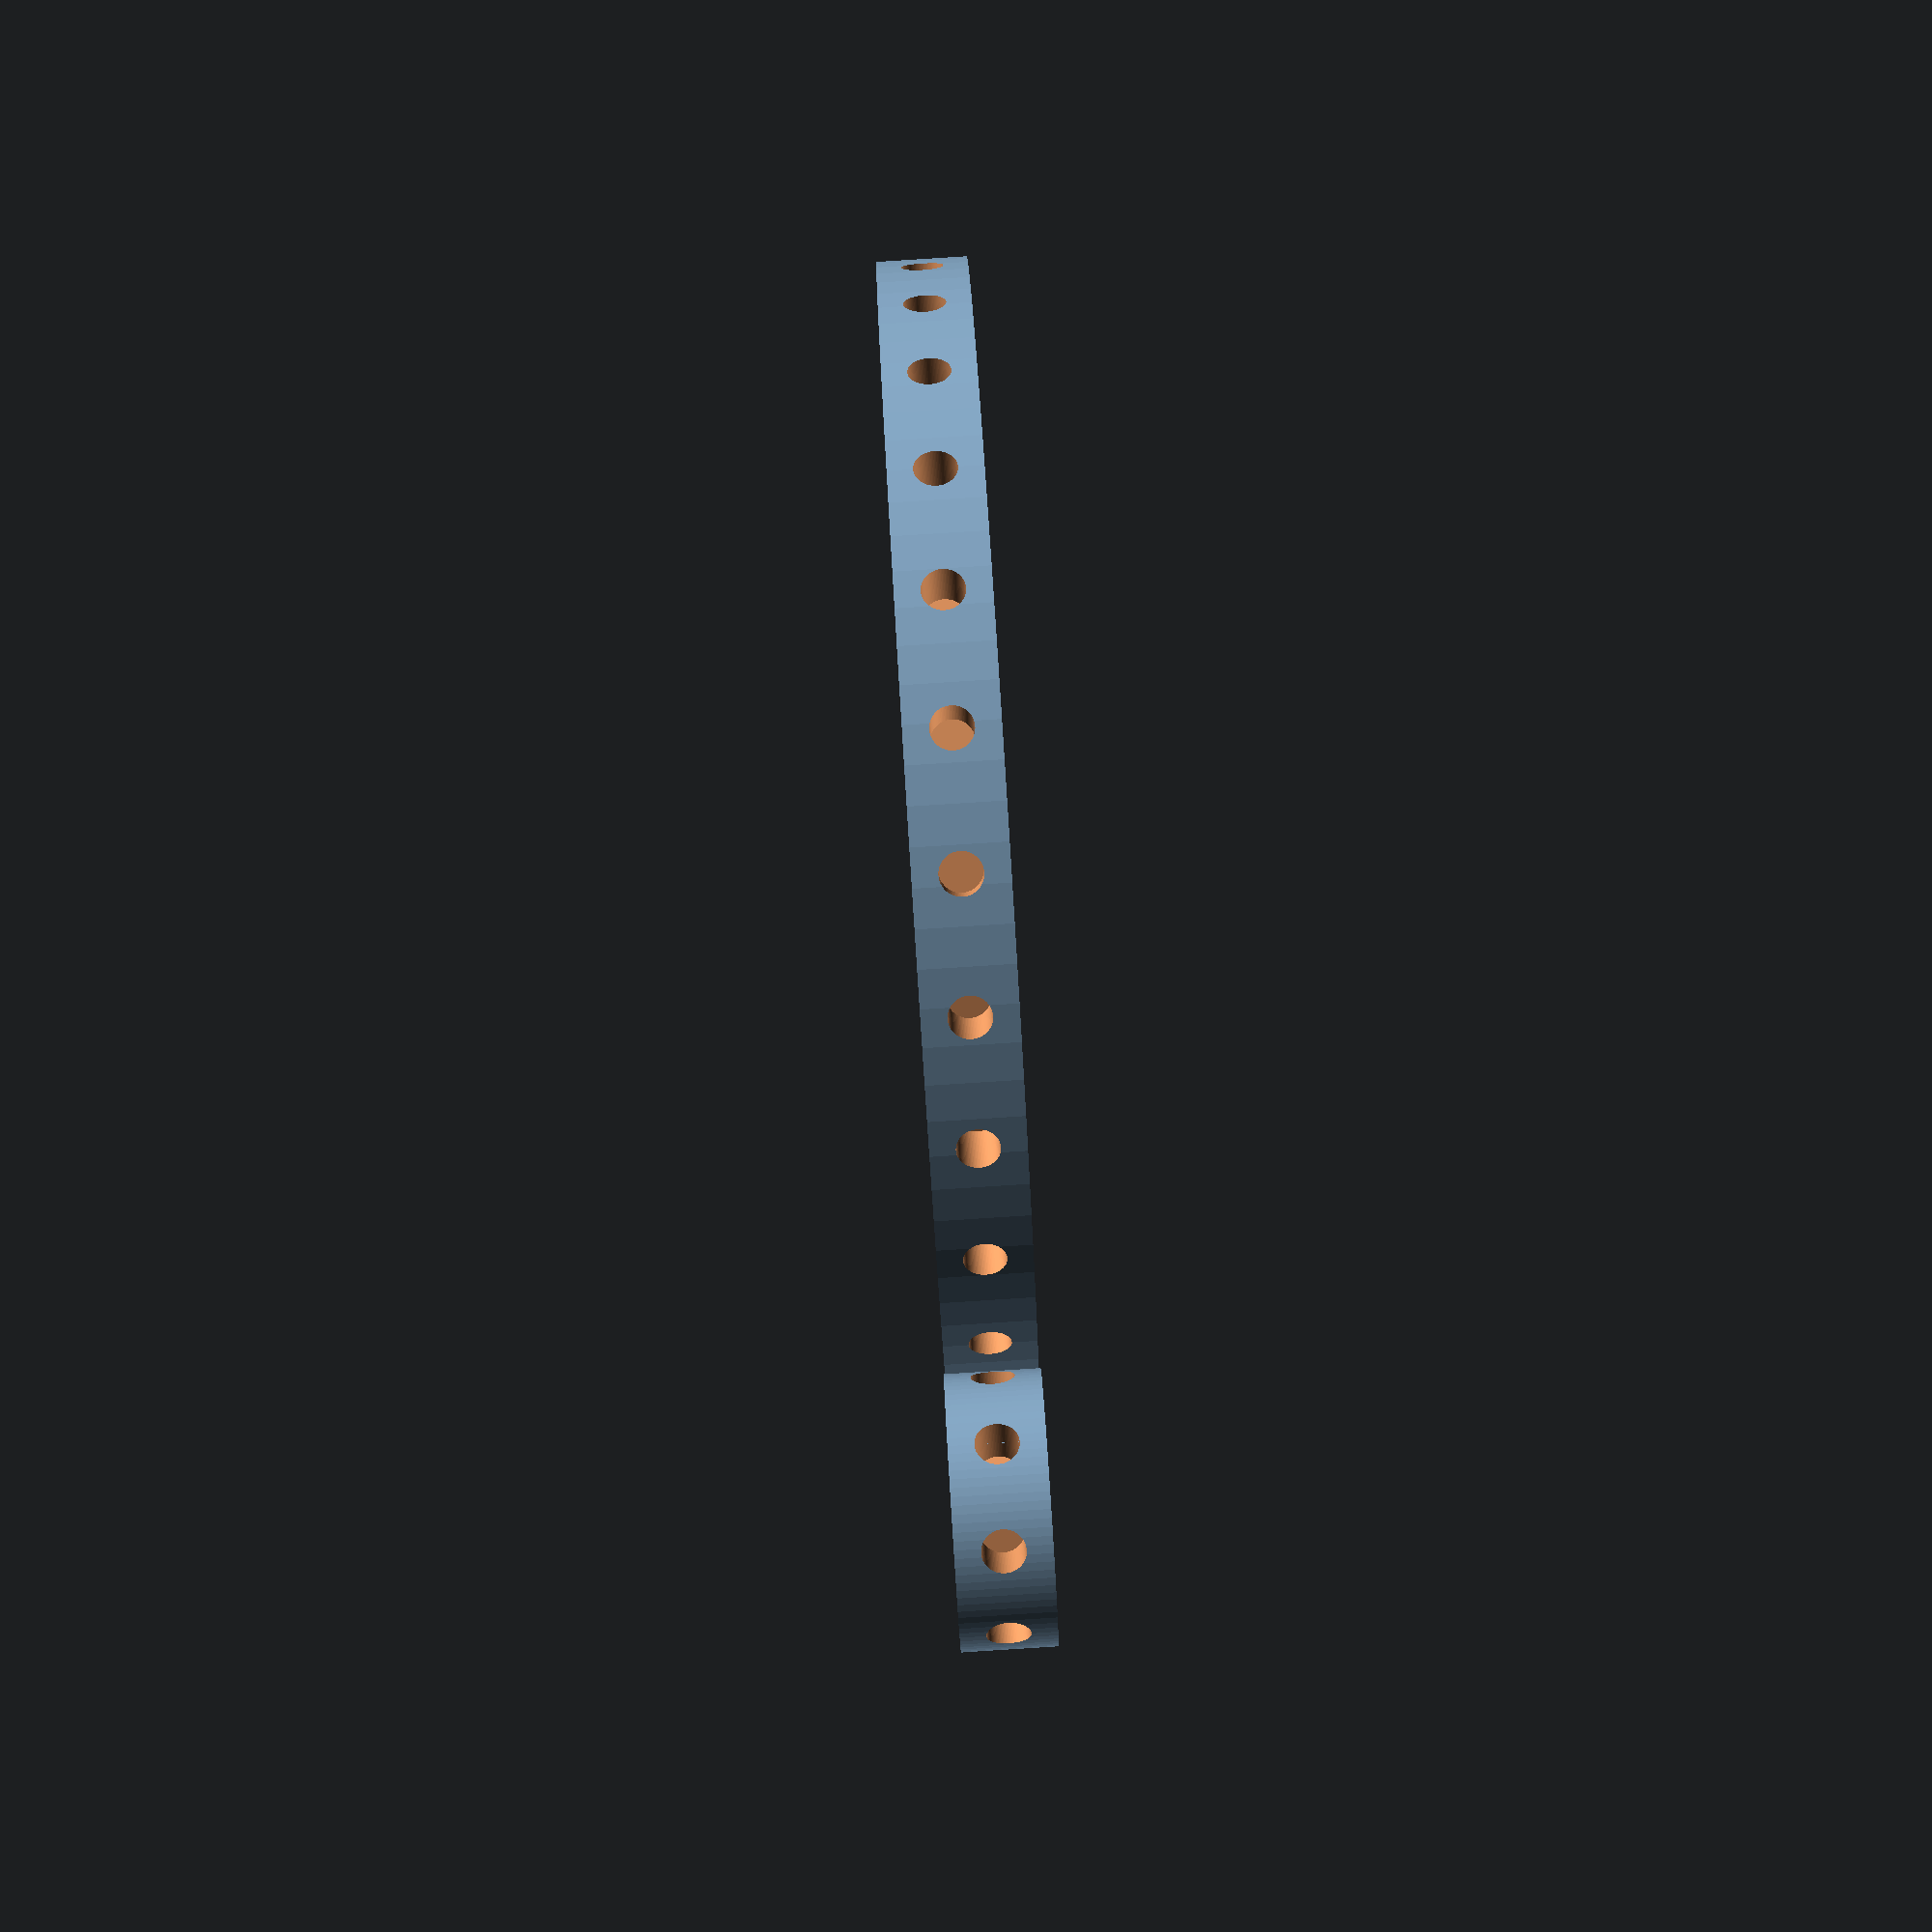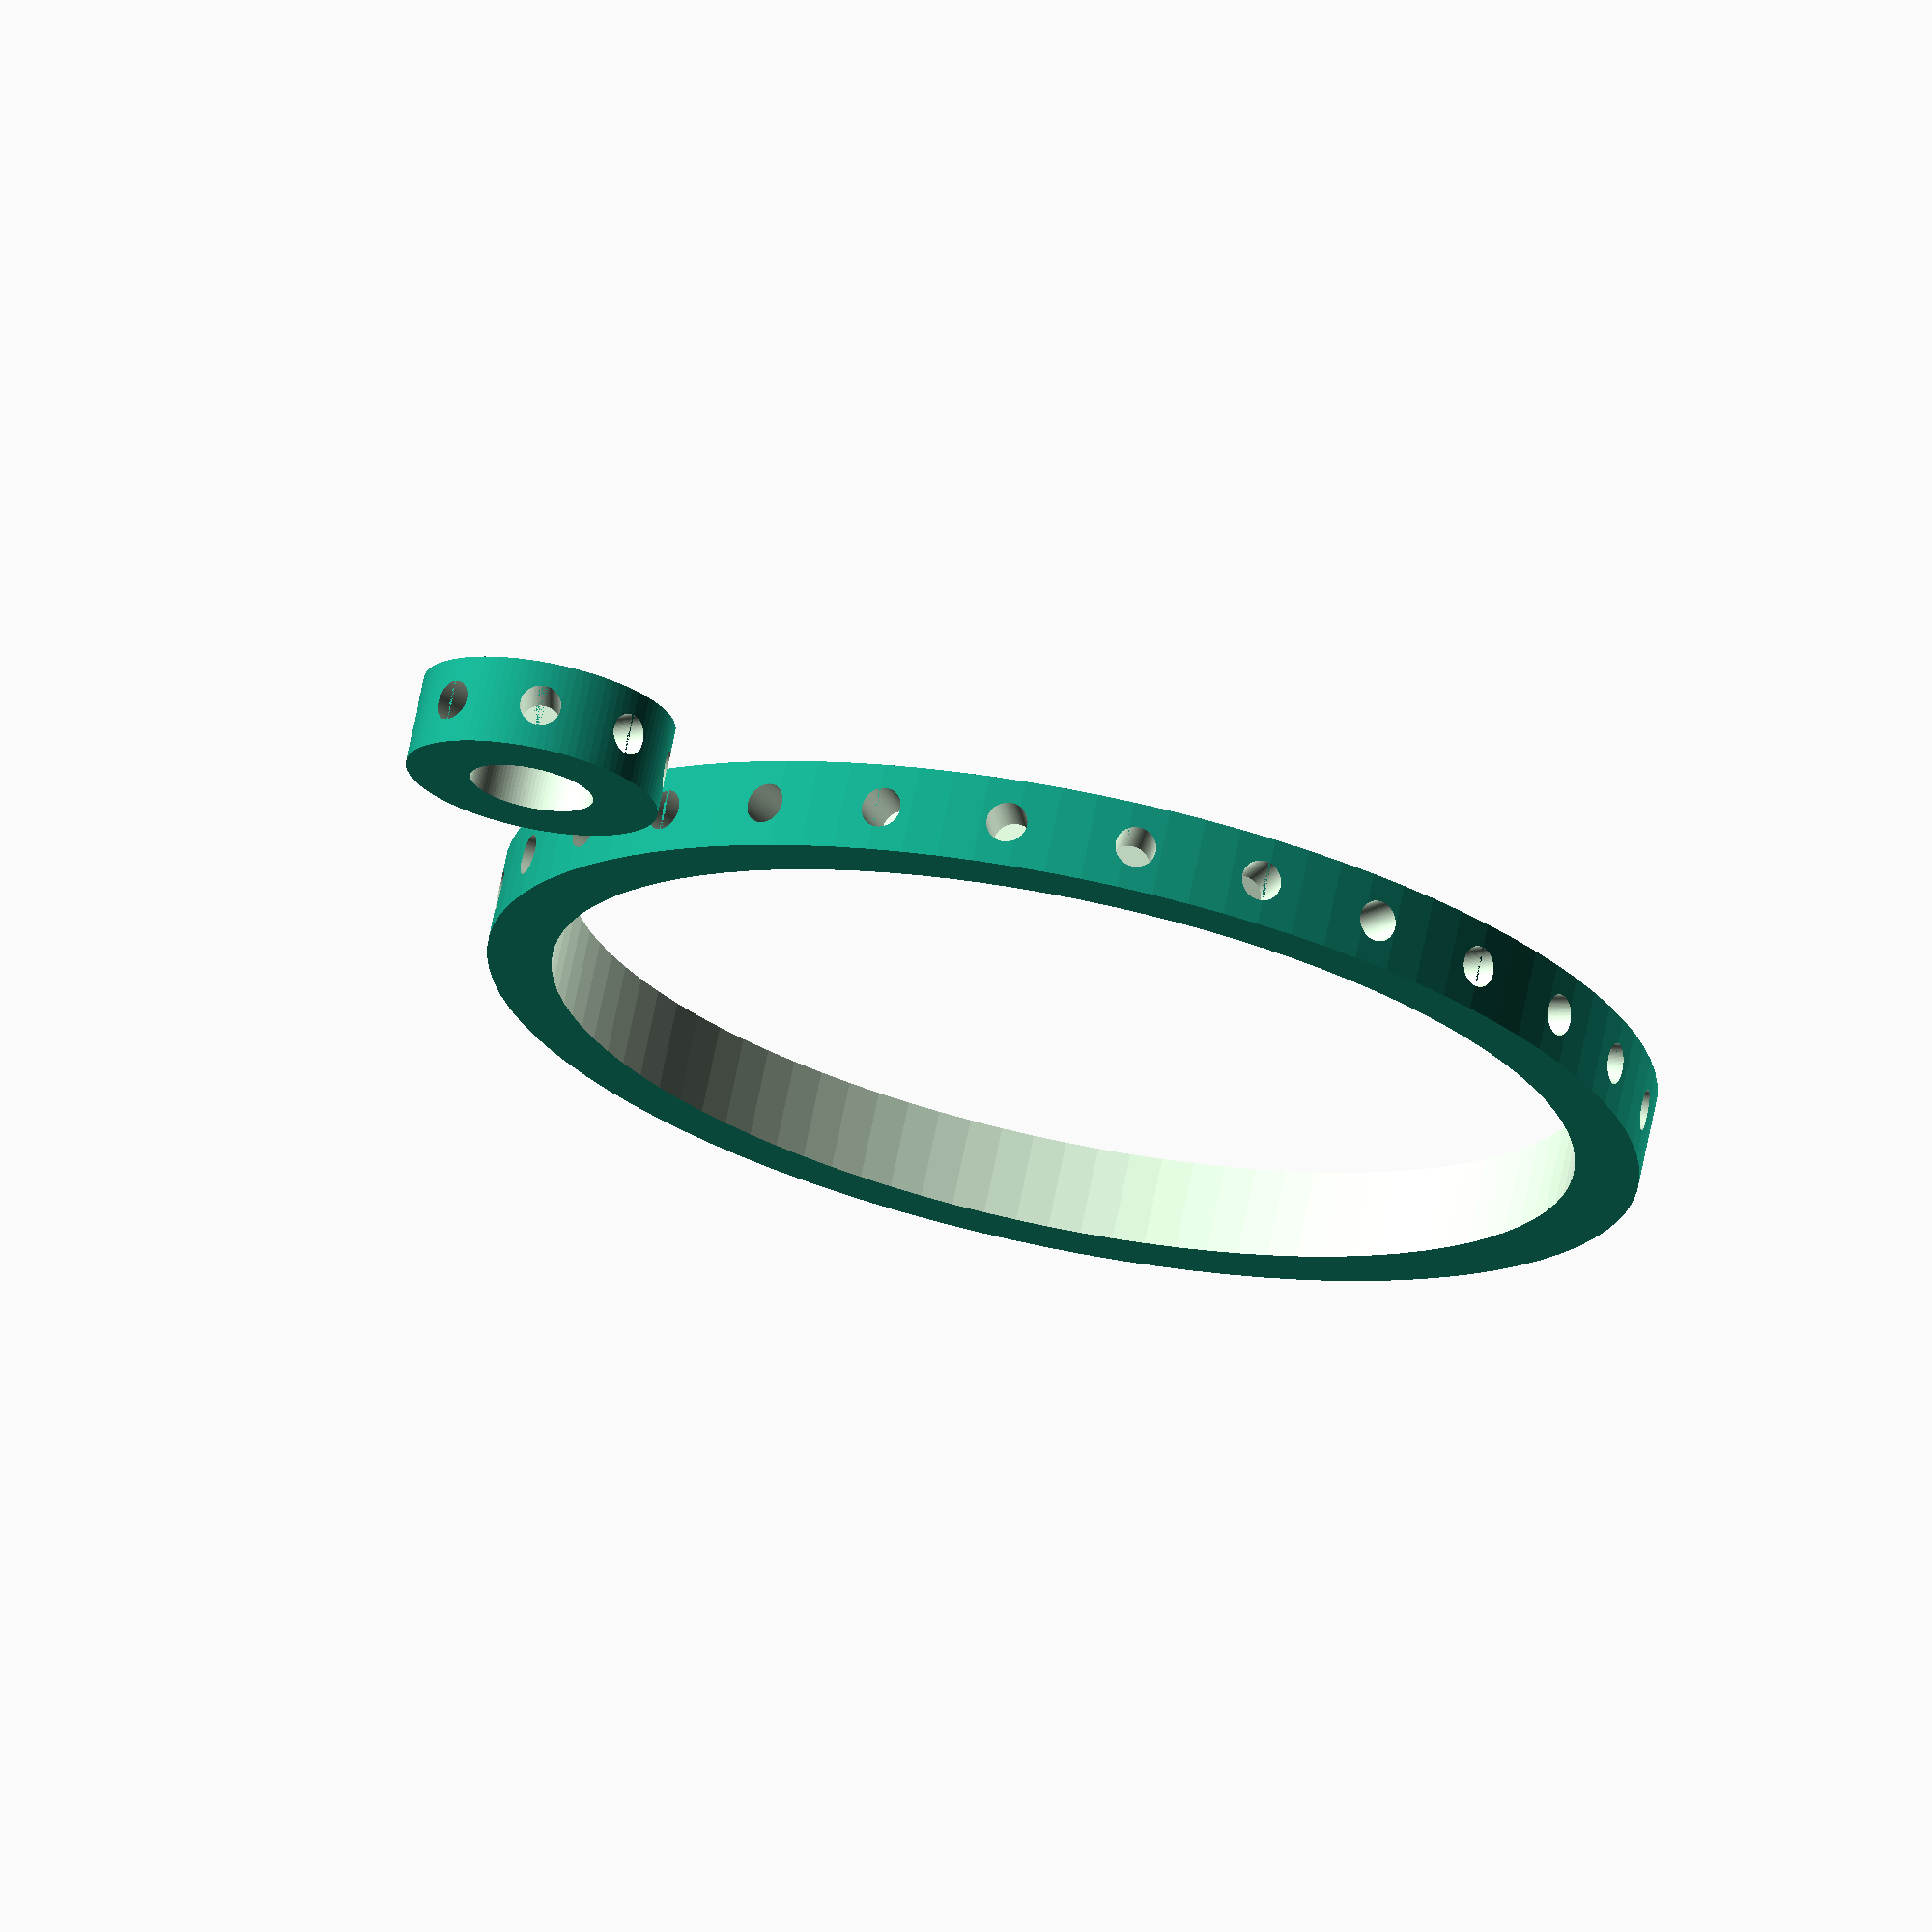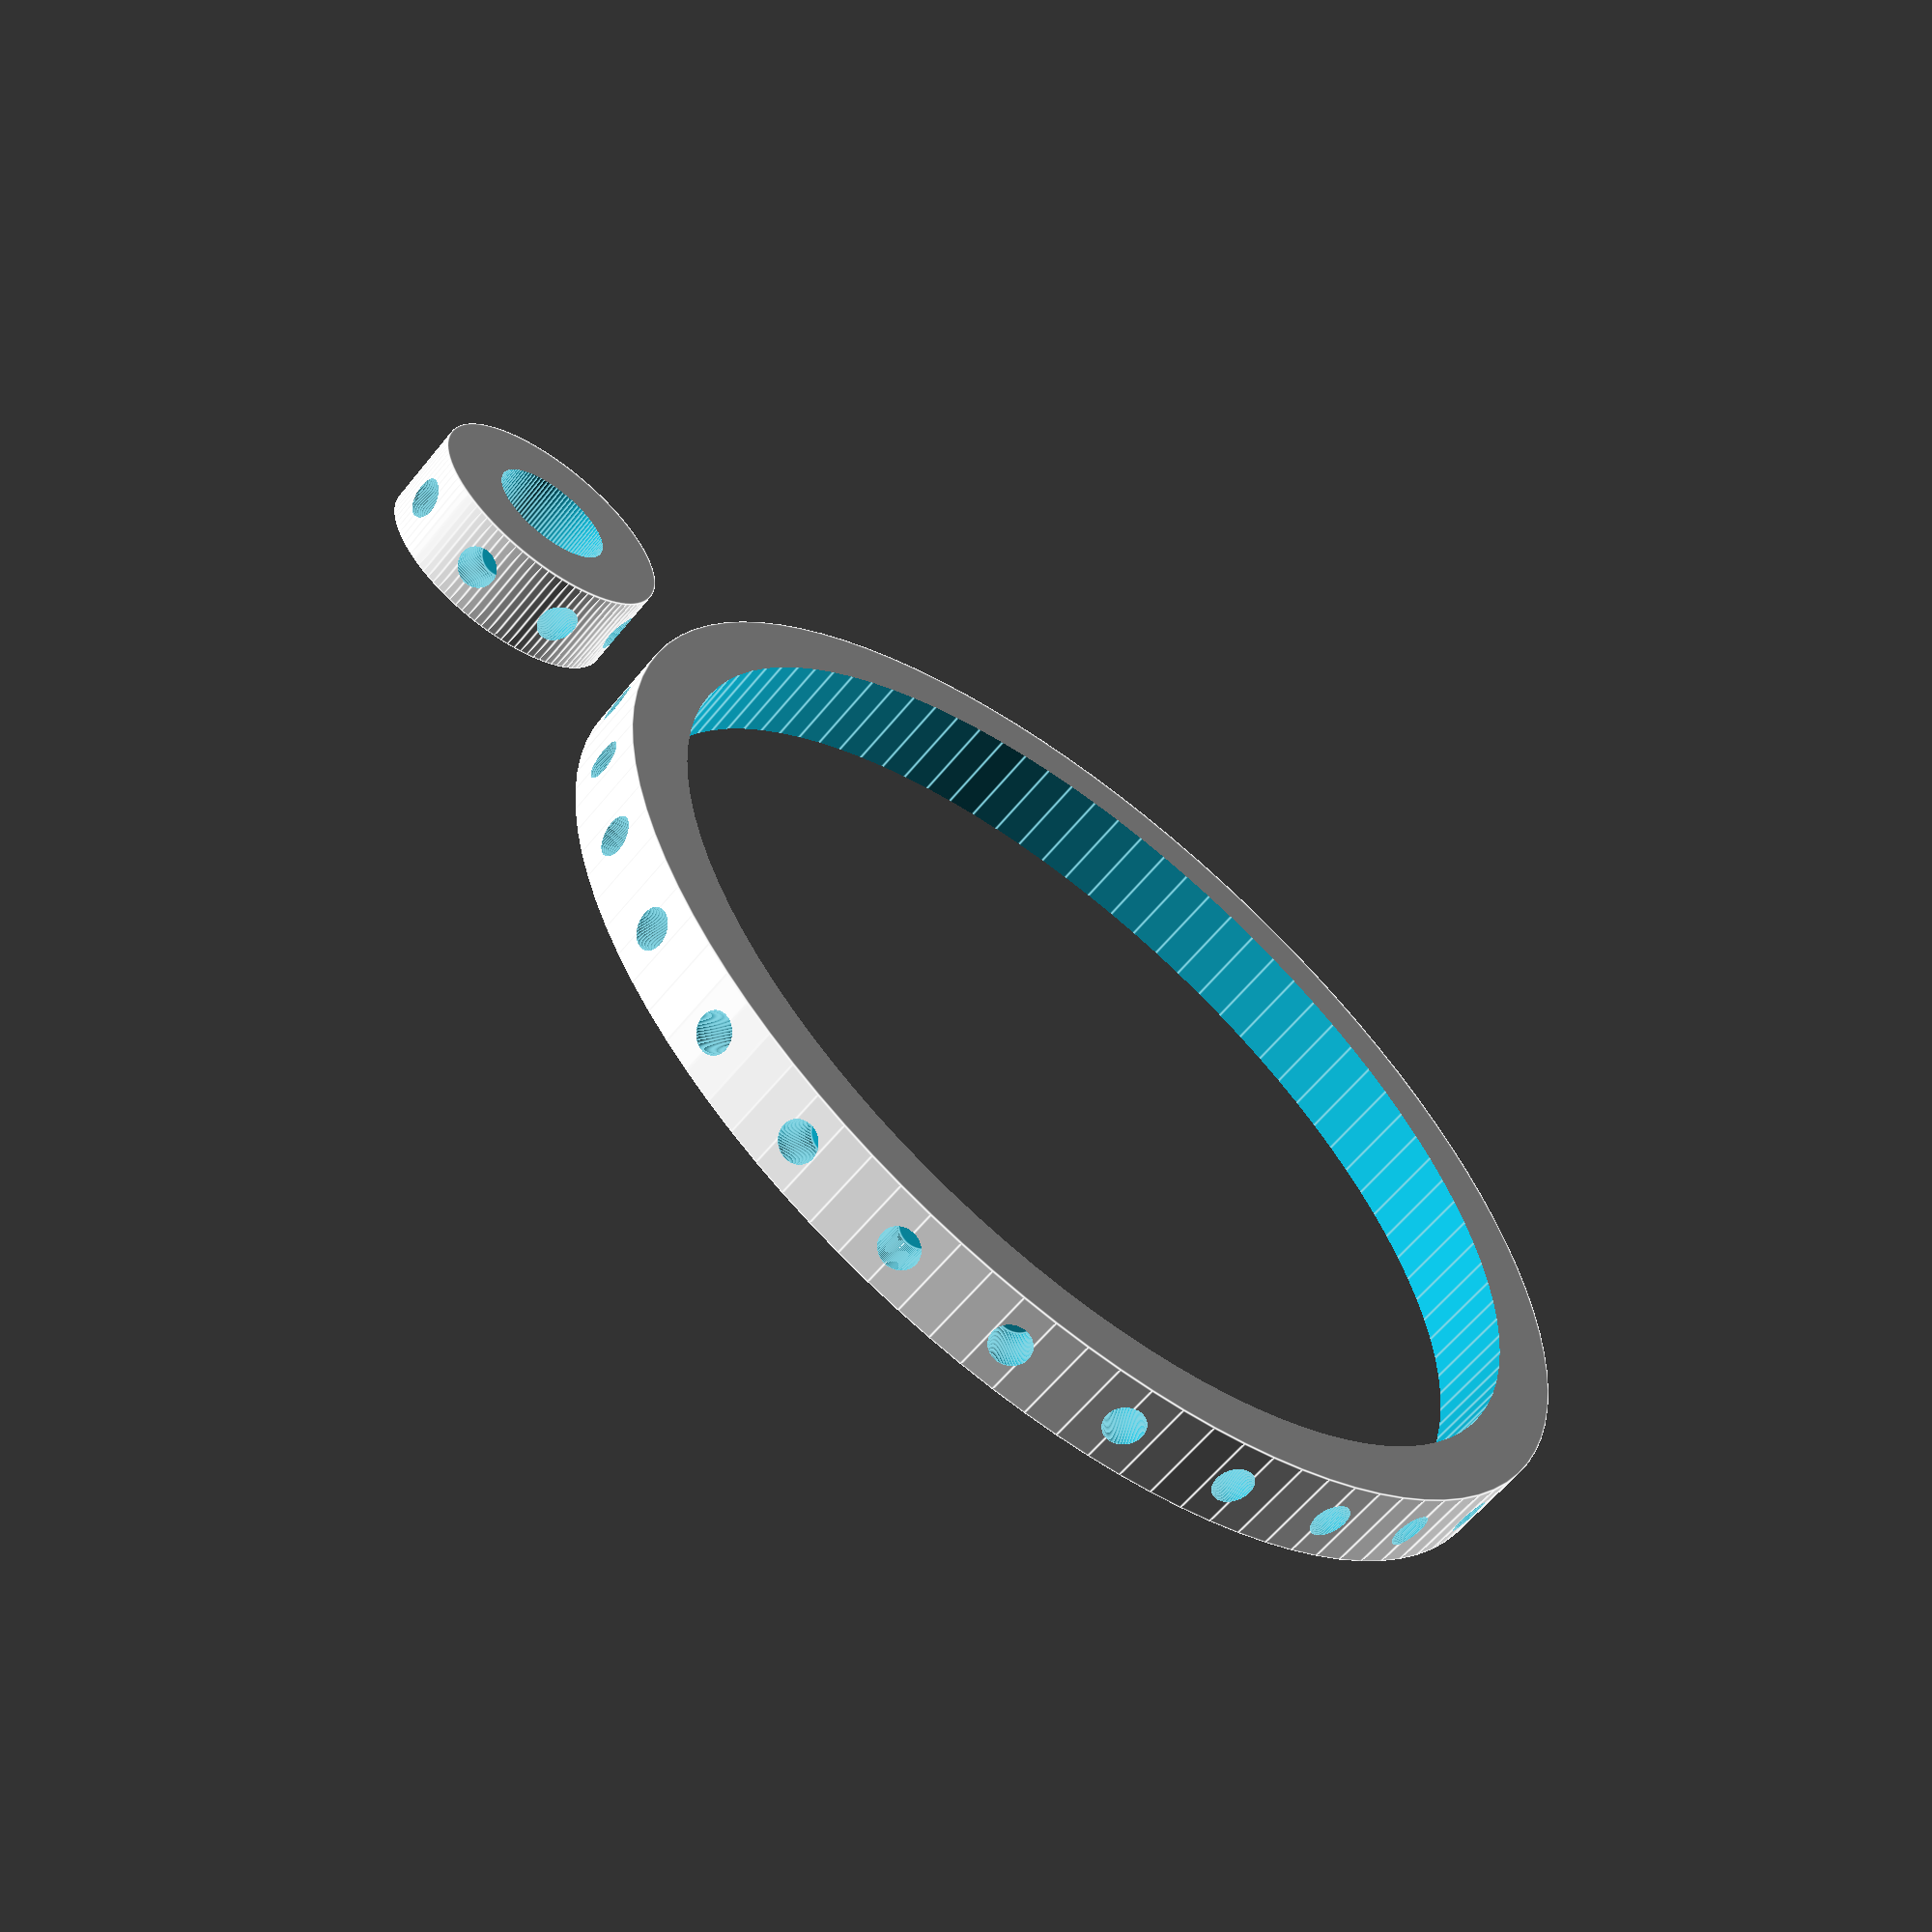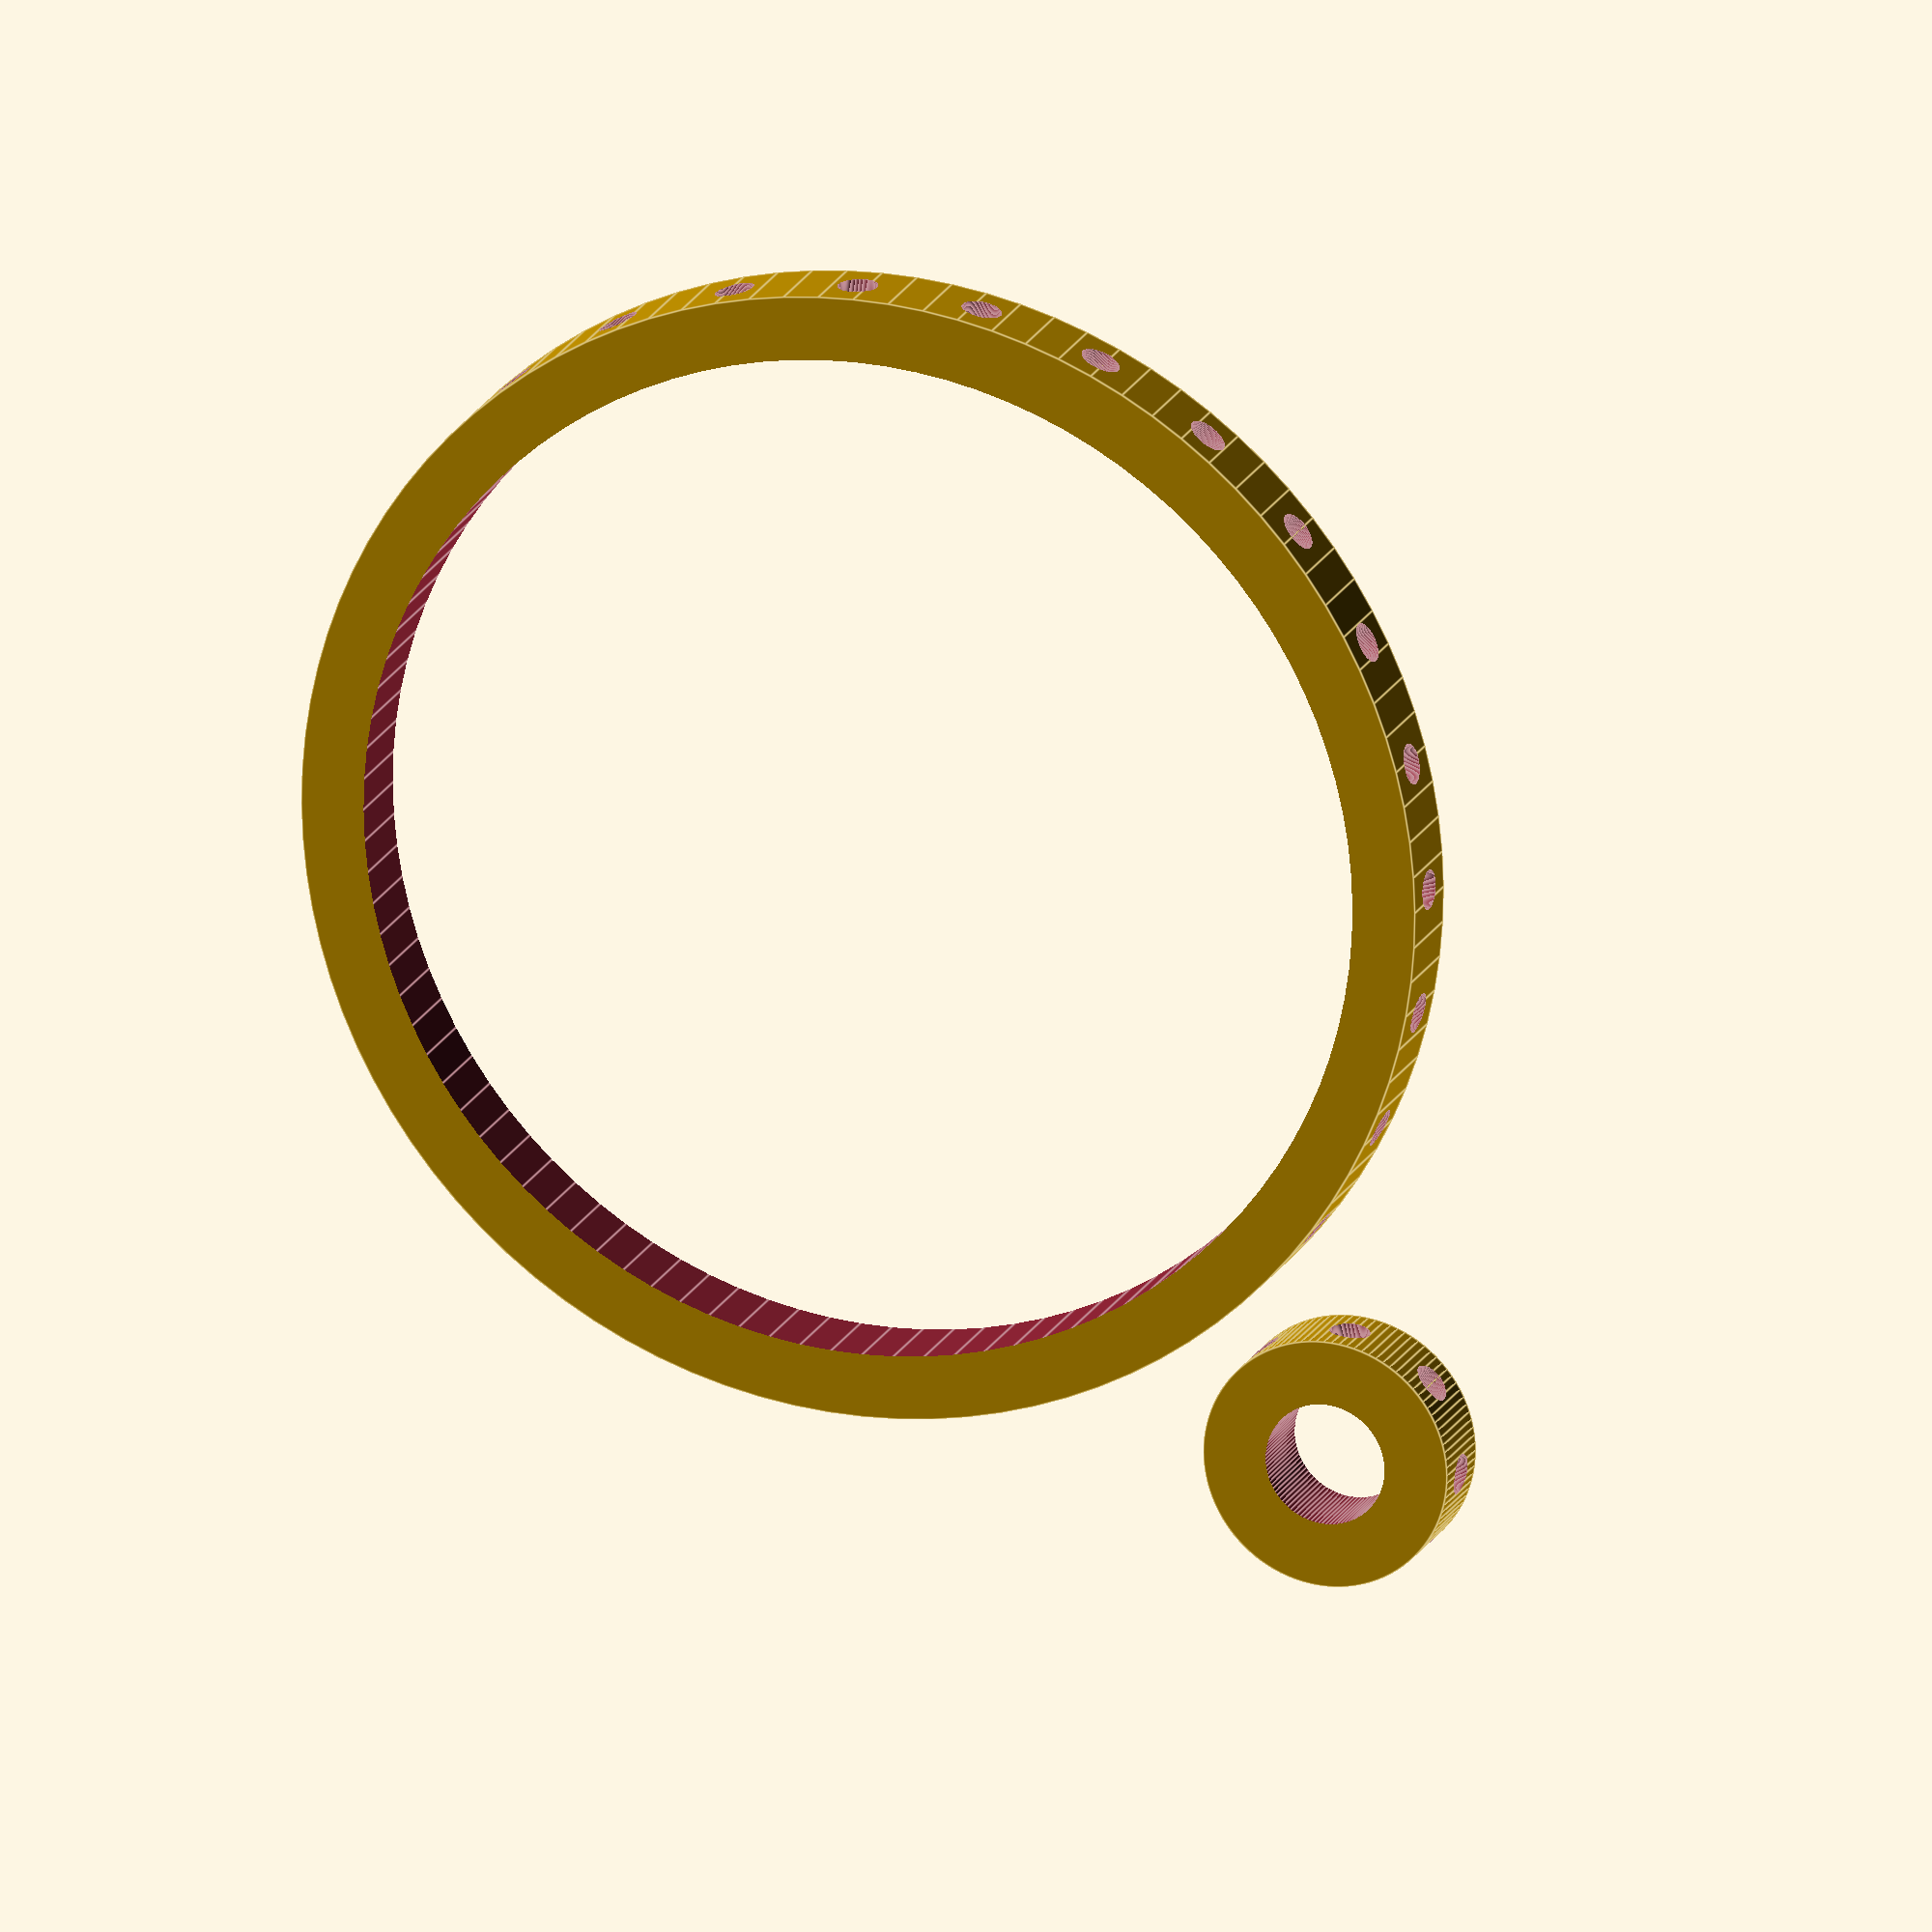
<openscad>
$fn=100;

mm = 1;
inch = 25.4 * mm;

MOON_R = 50 * mm;
THICKNESS = 2 * mm;

TOL = .1 * mm;

MAGNET_R = 1./8 * inch / 2 + TOL;
MAGNET_H = 1./8 * inch;
N_MAGNET = 28;

module magnet(){
  rotate(v=[0, 1, 0], a=90)cylinder(r=MAGNET_R, h=MAGNET_H + THICKNESS);
}

module magnet_ring(r, n_magnet){
  dtheta = 360. / n_magnet;
  translate([0, 0, -1])cylinder(r=r - 2 * (THICKNESS + MAGNET_R),h=2 * (THICKNESS + MAGNET_R) + 2);
  for(i=[0:n_magnet]){
    rotate(v=[0, 0, 1], a=dtheta * i)translate([-r+THICKNESS, 0, (THICKNESS + MAGNET_R)])magnet();
  }
}
module magnet_support(r, n_magnet){
  translate([0, 0, -(THICKNESS + MAGNET_R)])
    difference(){
    cylinder(r=r - THICKNESS, h=2 * (THICKNESS + MAGNET_R));
    magnet_ring(r, n_magnet);
  }
}

module bottom(){
  difference(){
    union(){
      sphere(r=MOON_R);
    }
    union(){
      sphere(r=MOON_R - THICKNESS);
      translate([-MOON_R, -MOON_R, -MAGNET_R]) cube(2 * MOON_R + 1);
    }
  }
}
module top(){
  difference(){
    union(){
      sphere(r=MOON_R);
    }
    union(){
      sphere(r=MOON_R - THICKNESS);
      translate([-MOON_R, -MOON_R, -2 * MOON_R]) cube(2 * MOON_R + 1);
      magnet_ring();
    }
  }
}

module moon(){
  difference(){
    union(){
      translate([0, 0, MOON_R/4])top();
      bottom();
      magnet_support(MOON_R, N_MAGNET);
    }
    union(){
    }
  }
}

module gear(r, n_tooth=8){
  magnet_support(r, n_tooth);
}

// moon();
gear(MOON_R, N_MAGNET);
translate([-MOON_R - 12.5*mm, 0, 0])gear(12.5*mm, 8);

</openscad>
<views>
elev=271.9 azim=147.6 roll=86.4 proj=p view=solid
elev=288.6 azim=135.1 roll=191.5 proj=o view=wireframe
elev=61.0 azim=21.8 roll=321.1 proj=p view=edges
elev=161.6 azim=130.1 roll=341.2 proj=o view=edges
</views>
